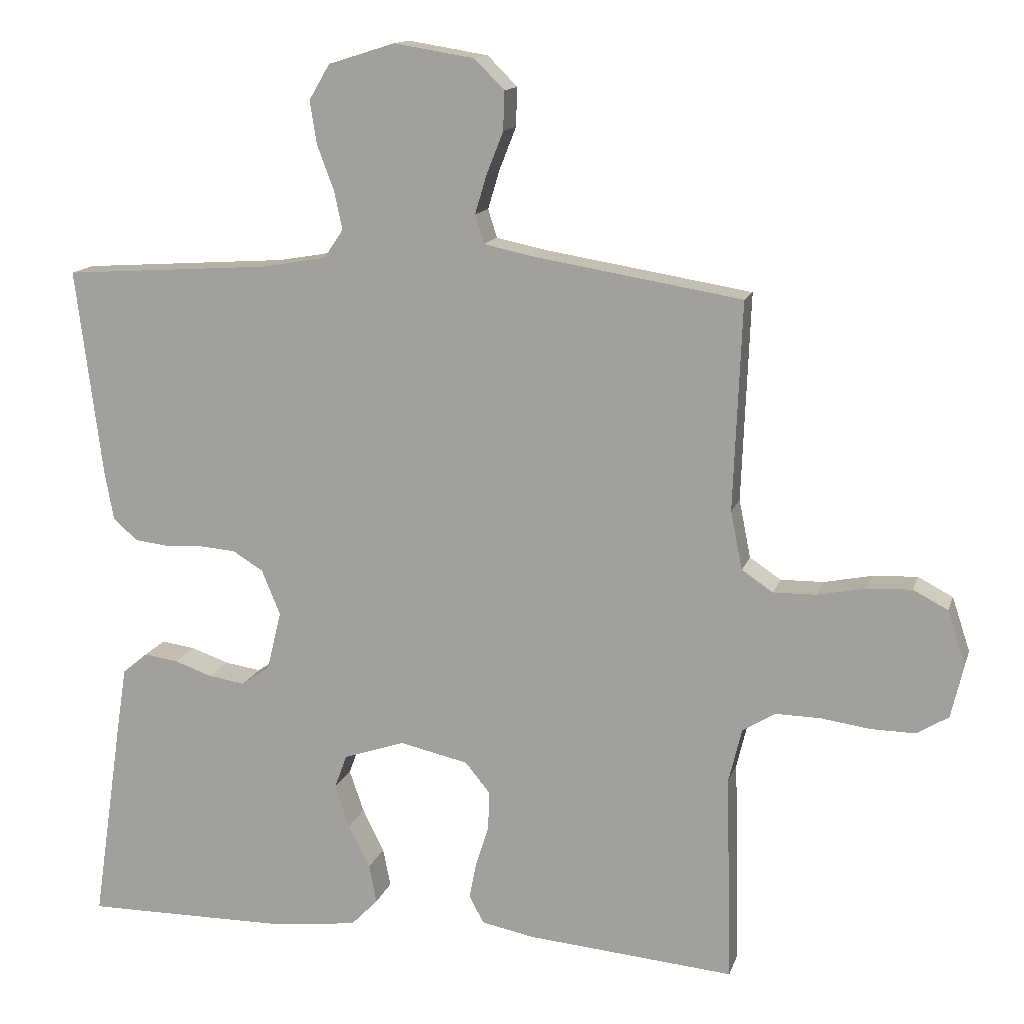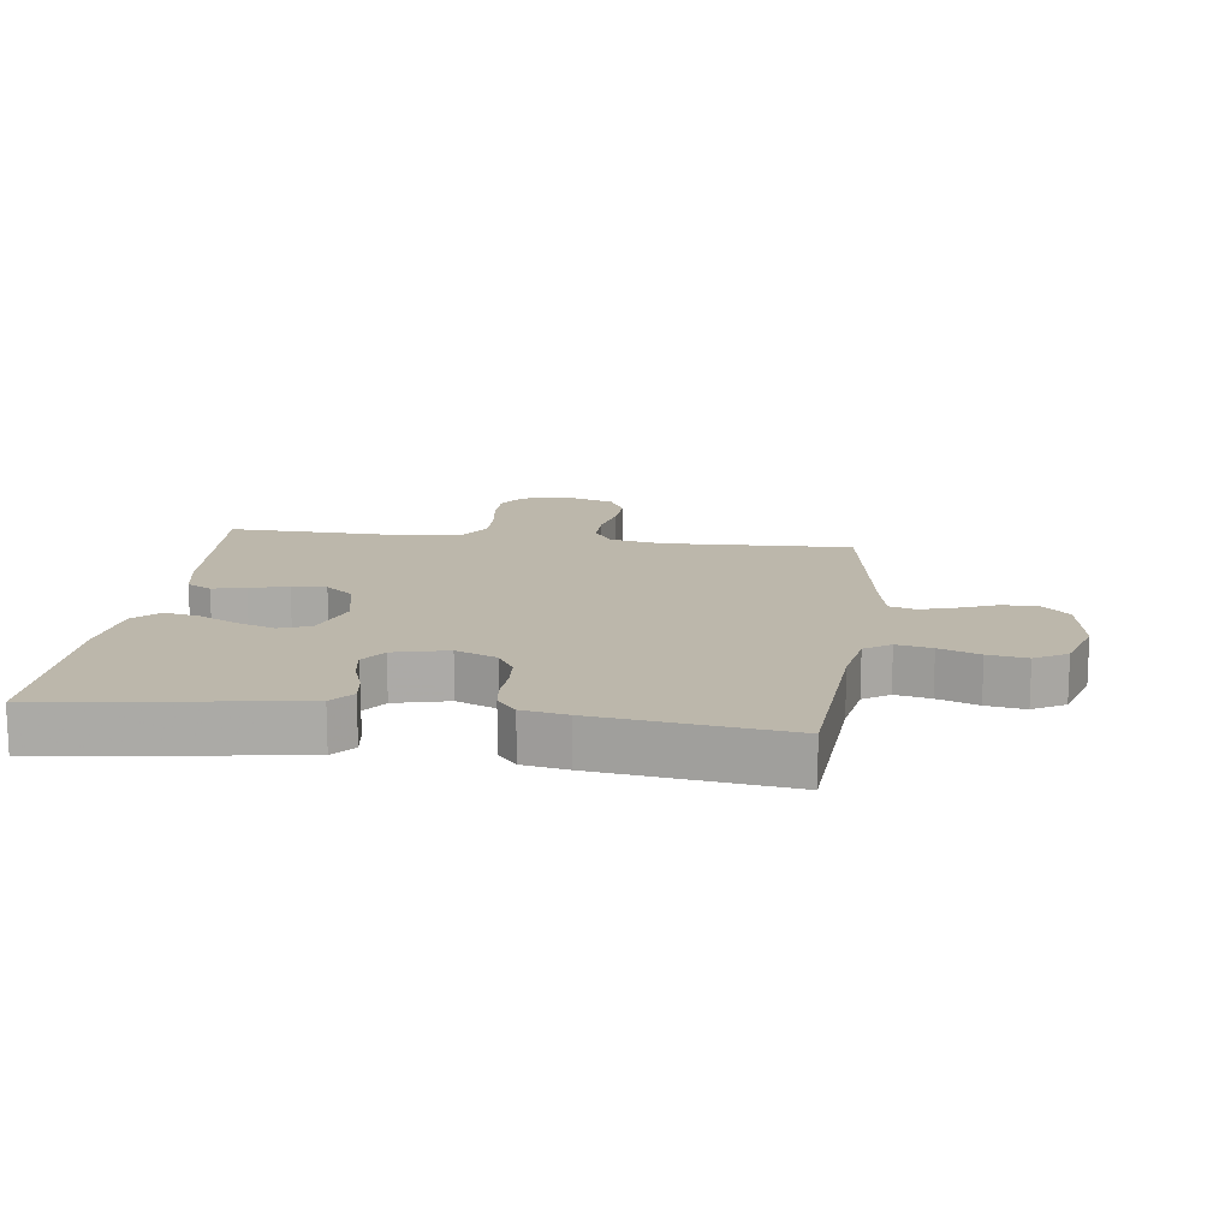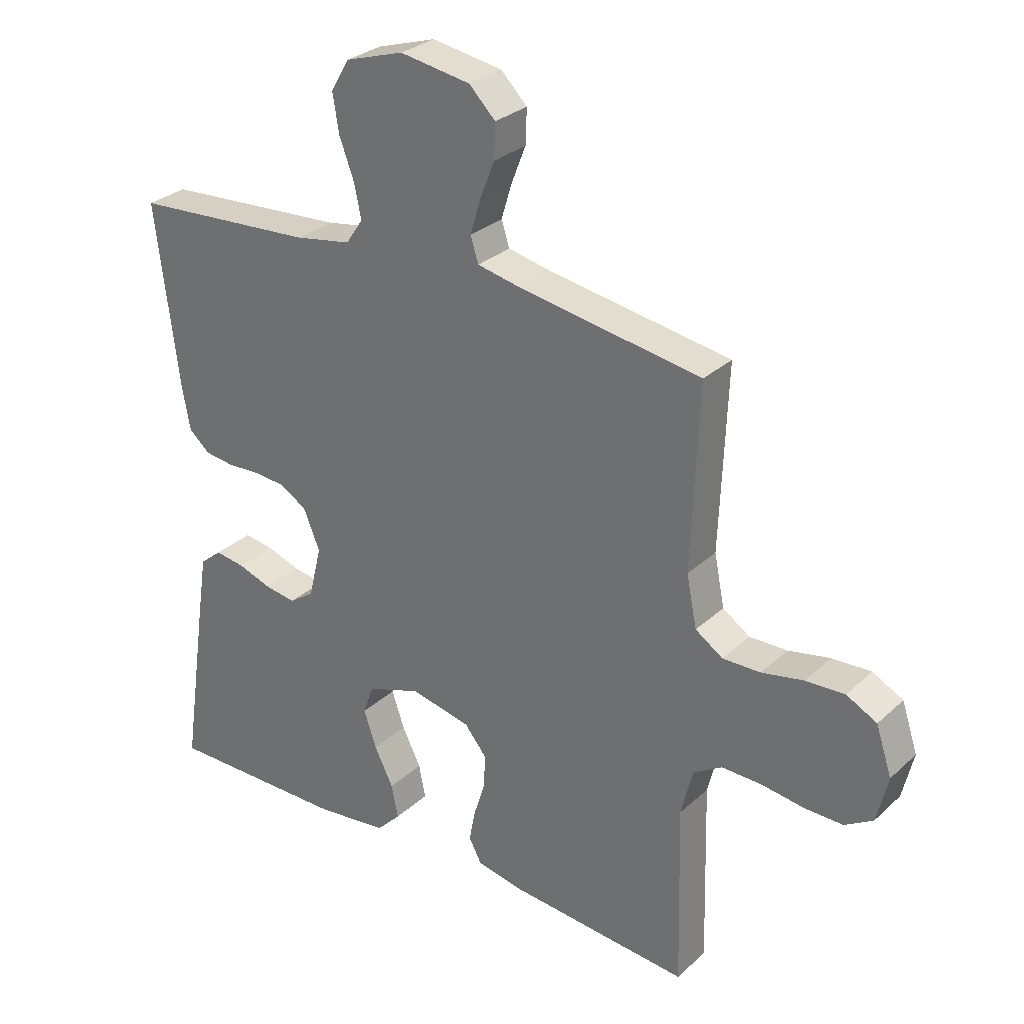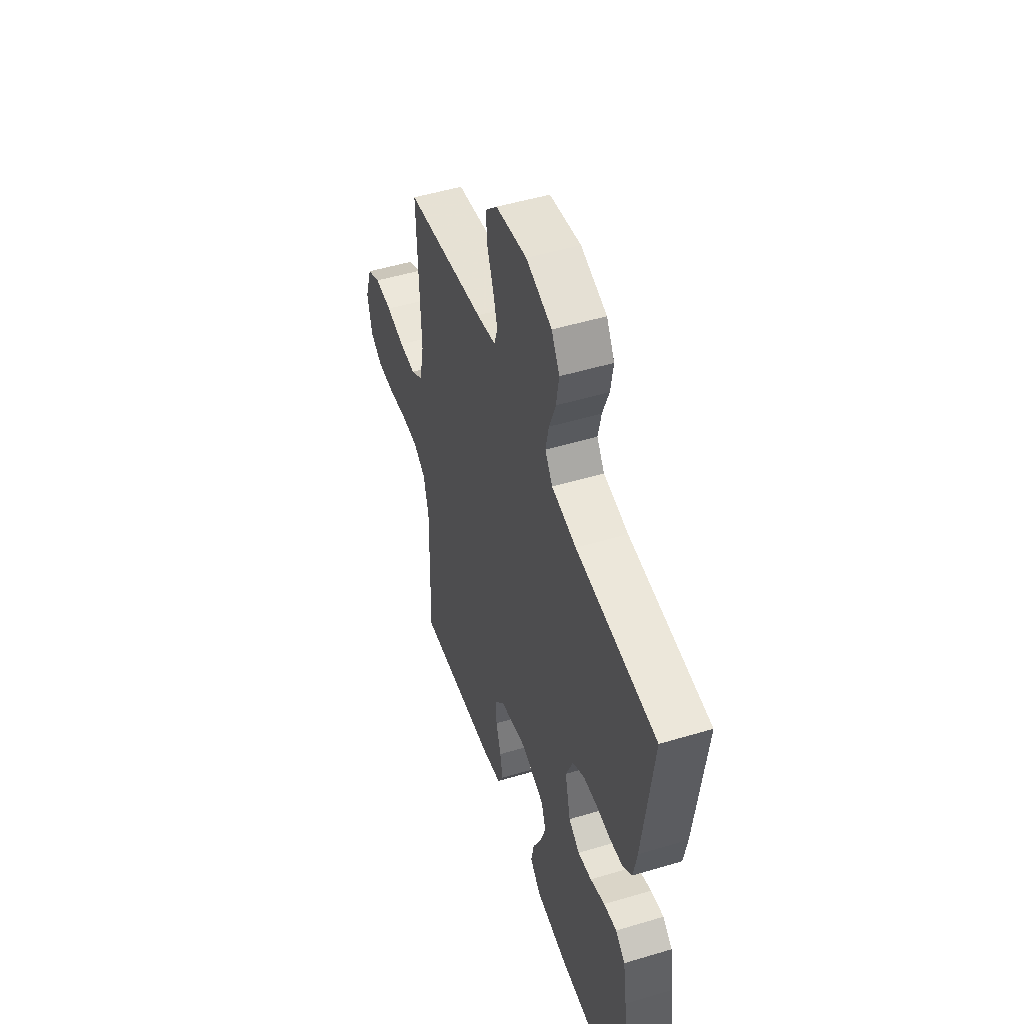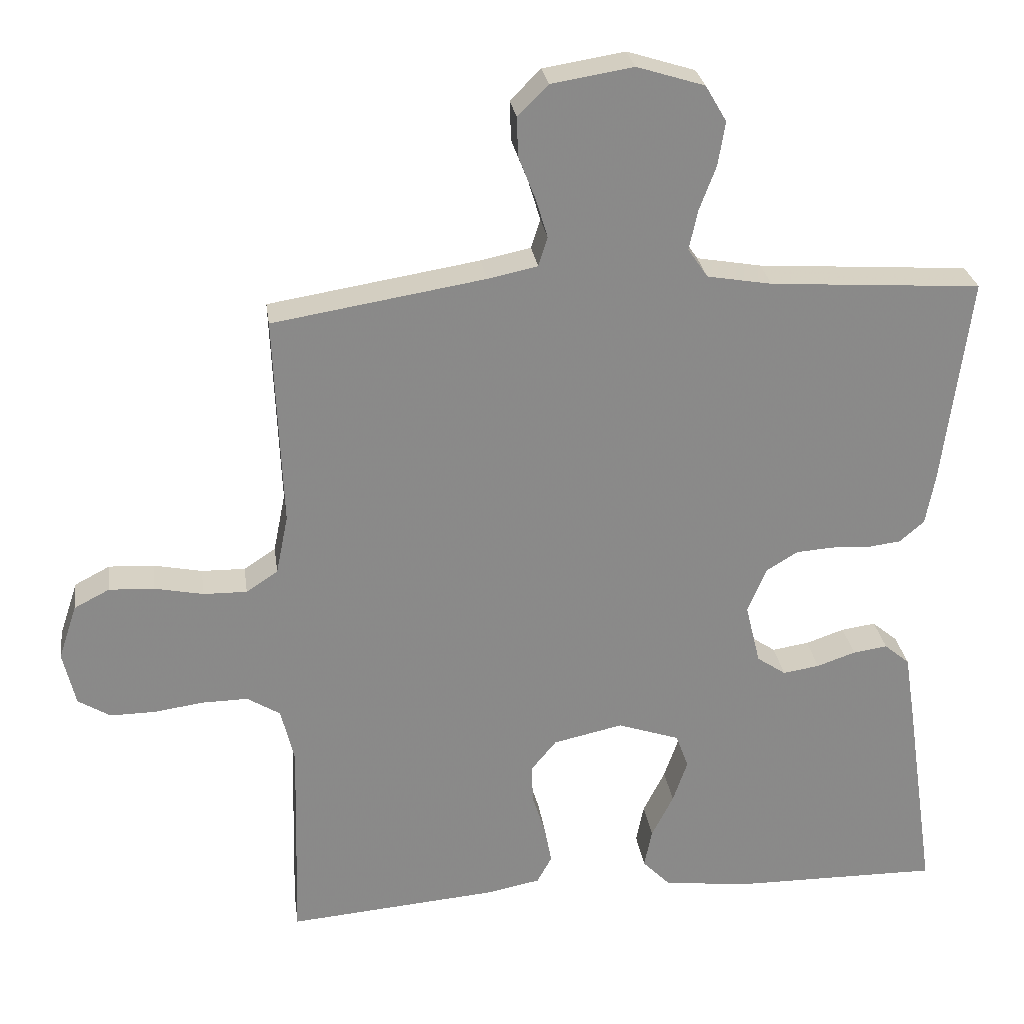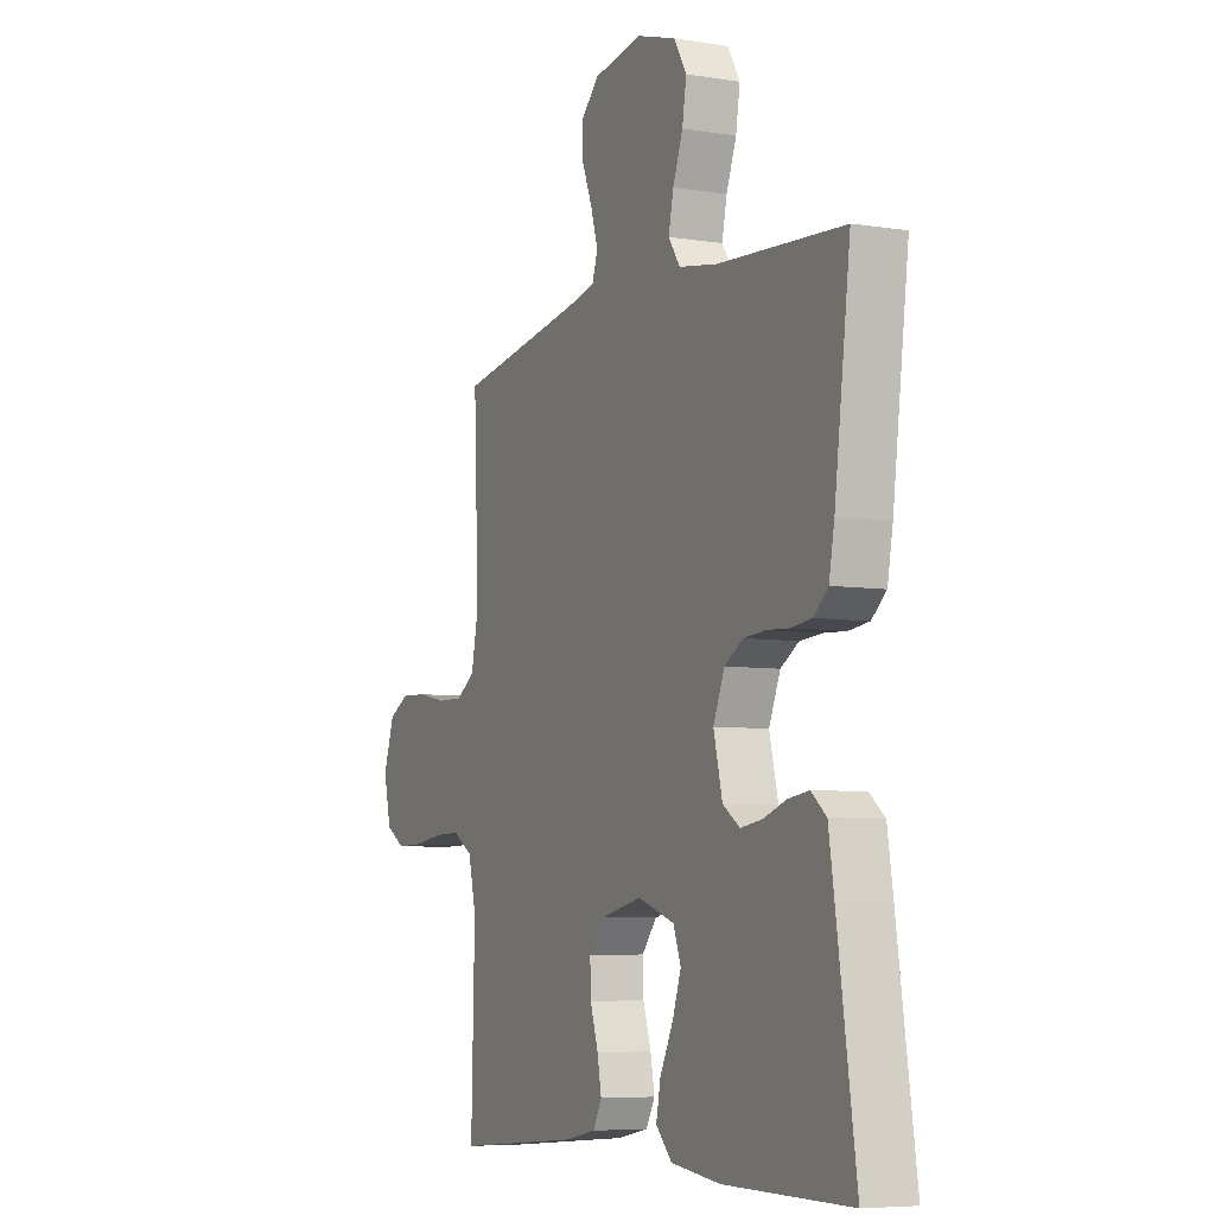
<metadata>
{"format":"obj","ext":"obj","renderer":"f3d","projection":"perspective","resolution":1024,"background":"white","views":[{"elev":13.8,"azim":14.8,"up":"+Z"},{"elev":14.4,"azim":-82.4,"up":"+Y"},{"elev":29.2,"azim":37.1,"up":"+Z"},{"elev":49.9,"azim":-108.3,"up":"+Z"},{"elev":27.1,"azim":172.2,"up":"+Z"},{"elev":-6.4,"azim":-115.3,"up":"+Z"}]}
</metadata>
<code>
v -0.5 0.07 -0.5
v -0.456 0.07 -0.2
v -0.442 0.07 -0.11
v -0.406 0.07 -0.08
v -0.357 0.07 -0.087
v -0.302 0.07 -0.106
v -0.25 0.07 -0.114
v -0.209 0.07 -0.086
v -0.188 0.07 0
v -0.215 0.07 0.065
v -0.259 0.07 0.092
v -0.312 0.07 0.096
v -0.366 0.07 0.093
v -0.414 0.07 0.099
v -0.449 0.07 0.129
v -0.462 0.07 0.2
v -0.5 0.07 0.5
v -0.2 0.07 0.52
v -0.108 0.07 0.536
v -0.08 0.07 0.577
v -0.092 0.07 0.633
v -0.116 0.07 0.697
v -0.126 0.07 0.759
v -0.096 0.07 0.81
v 0 0.07 0.84
v 0.116 0.07 0.821
v 0.159 0.07 0.778
v 0.157 0.07 0.722
v 0.133 0.07 0.661
v 0.116 0.07 0.605
v 0.129 0.07 0.564
v 0.2 0.07 0.549
v 0.5 0.07 0.5
v 0.488 0.07 0.2
v 0.505 0.07 0.116
v 0.55 0.07 0.086
v 0.612 0.07 0.087
v 0.681 0.07 0.101
v 0.745 0.07 0.104
v 0.795 0.07 0.078
v 0.821 0.07 0
v 0.803 0.07 -0.077
v 0.757 0.07 -0.105
v 0.693 0.07 -0.104
v 0.622 0.07 -0.094
v 0.558 0.07 -0.093
v 0.511 0.07 -0.122
v 0.492 0.07 -0.2
v 0.5 0.07 -0.5
v 0.2 0.07 -0.474
v 0.125 0.07 -0.459
v 0.104 0.07 -0.42
v 0.114 0.07 -0.367
v 0.133 0.07 -0.307
v 0.135 0.07 -0.252
v 0.099 0.07 -0.208
v 0 0.07 -0.186
v -0.088 0.07 -0.216
v -0.106 0.07 -0.265
v -0.085 0.07 -0.326
v -0.054 0.07 -0.388
v -0.043 0.07 -0.443
v -0.082 0.07 -0.483
v -0.2 0.07 -0.498
v -0.5 0 -0.5
v -0.456 0 -0.2
v -0.442 0 -0.11
v -0.406 0 -0.08
v -0.357 0 -0.087
v -0.302 0 -0.106
v -0.25 0 -0.114
v -0.209 0 -0.086
v -0.188 0 0
v -0.215 0 0.065
v -0.259 0 0.092
v -0.312 0 0.096
v -0.366 0 0.093
v -0.414 0 0.099
v -0.449 0 0.129
v -0.462 0 0.2
v -0.5 0 0.5
v -0.2 0 0.52
v -0.108 0 0.536
v -0.08 0 0.577
v -0.092 0 0.633
v -0.116 0 0.697
v -0.126 0 0.759
v -0.096 0 0.81
v 0 0 0.84
v 0.116 0 0.821
v 0.159 0 0.778
v 0.157 0 0.722
v 0.133 0 0.661
v 0.116 0 0.605
v 0.129 0 0.564
v 0.2 0 0.549
v 0.5 0 0.5
v 0.488 0 0.2
v 0.505 0 0.116
v 0.55 0 0.086
v 0.612 0 0.087
v 0.681 0 0.101
v 0.745 0 0.104
v 0.795 0 0.078
v 0.821 0 0
v 0.803 0 -0.077
v 0.757 0 -0.105
v 0.693 0 -0.104
v 0.622 0 -0.094
v 0.558 0 -0.093
v 0.511 0 -0.122
v 0.492 0 -0.2
v 0.5 0 -0.5
v 0.2 0 -0.474
v 0.125 0 -0.459
v 0.104 0 -0.42
v 0.114 0 -0.367
v 0.133 0 -0.307
v 0.135 0 -0.252
v 0.099 0 -0.208
v 0 0 -0.186
v -0.088 0 -0.216
v -0.106 0 -0.265
v -0.085 0 -0.326
v -0.054 0 -0.388
v -0.043 0 -0.443
v -0.082 0 -0.483
v -0.2 0 -0.498
f 60 61 62 63
f 59 60 63 64
f 58 59 64 1
f 51 52 53 54
f 49 50 51 54
f 48 49 54 55
f 47 48 55 56
f 42 43 44 45
f 42 45 46
f 41 42 46
f 40 41 46
f 37 38 39 40
f 36 37 40 46
f 35 36 46 47
f 32 33 34
f 31 32 34 35
f 26 27 28 29
f 26 29 30
f 25 26 30
f 24 25 30 31
f 21 22 23 24
f 20 21 24 31
f 15 16 17 18
f 15 18 19
f 12 13 14 15
f 11 12 15 19
f 10 11 19 20
f 3 4 5 6
f 3 6 7
f 58 1 2 3
f 57 58 3 7
f 9 10 20 31
f 8 9 31 35
f 35 47 56 57
f 7 8 35 57
f 127 126 125 124
f 128 127 124 123
f 65 128 123 122
f 118 117 116 115
f 118 115 114 113
f 119 118 113 112
f 120 119 112 111
f 109 108 107 106
f 110 109 106
f 110 106 105
f 110 105 104
f 104 103 102 101
f 110 104 101 100
f 111 110 100 99
f 98 97 96
f 99 98 96 95
f 93 92 91 90
f 94 93 90
f 94 90 89
f 95 94 89 88
f 88 87 86 85
f 95 88 85 84
f 82 81 80 79
f 83 82 79
f 79 78 77 76
f 83 79 76 75
f 84 83 75 74
f 70 69 68 67
f 71 70 67
f 67 66 65 122
f 71 67 122 121
f 95 84 74 73
f 99 95 73 72
f 121 120 111 99
f 121 99 72 71
f 1 65 66 2
f 2 66 67 3
f 3 67 68 4
f 4 68 69 5
f 5 69 70 6
f 6 70 71 7
f 7 71 72 8
f 8 72 73 9
f 9 73 74 10
f 10 74 75 11
f 11 75 76 12
f 12 76 77 13
f 13 77 78 14
f 14 78 79 15
f 15 79 80 16
f 16 80 81 17
f 17 81 82 18
f 18 82 83 19
f 19 83 84 20
f 20 84 85 21
f 21 85 86 22
f 22 86 87 23
f 23 87 88 24
f 24 88 89 25
f 25 89 90 26
f 26 90 91 27
f 27 91 92 28
f 28 92 93 29
f 29 93 94 30
f 30 94 95 31
f 31 95 96 32
f 32 96 97 33
f 33 97 98 34
f 34 98 99 35
f 35 99 100 36
f 36 100 101 37
f 37 101 102 38
f 38 102 103 39
f 39 103 104 40
f 40 104 105 41
f 41 105 106 42
f 42 106 107 43
f 43 107 108 44
f 44 108 109 45
f 45 109 110 46
f 46 110 111 47
f 47 111 112 48
f 48 112 113 49
f 49 113 114 50
f 50 114 115 51
f 51 115 116 52
f 52 116 117 53
f 53 117 118 54
f 54 118 119 55
f 55 119 120 56
f 56 120 121 57
f 57 121 122 58
f 58 122 123 59
f 59 123 124 60
f 60 124 125 61
f 61 125 126 62
f 62 126 127 63
f 63 127 128 64
f 64 128 65 1

</code>
